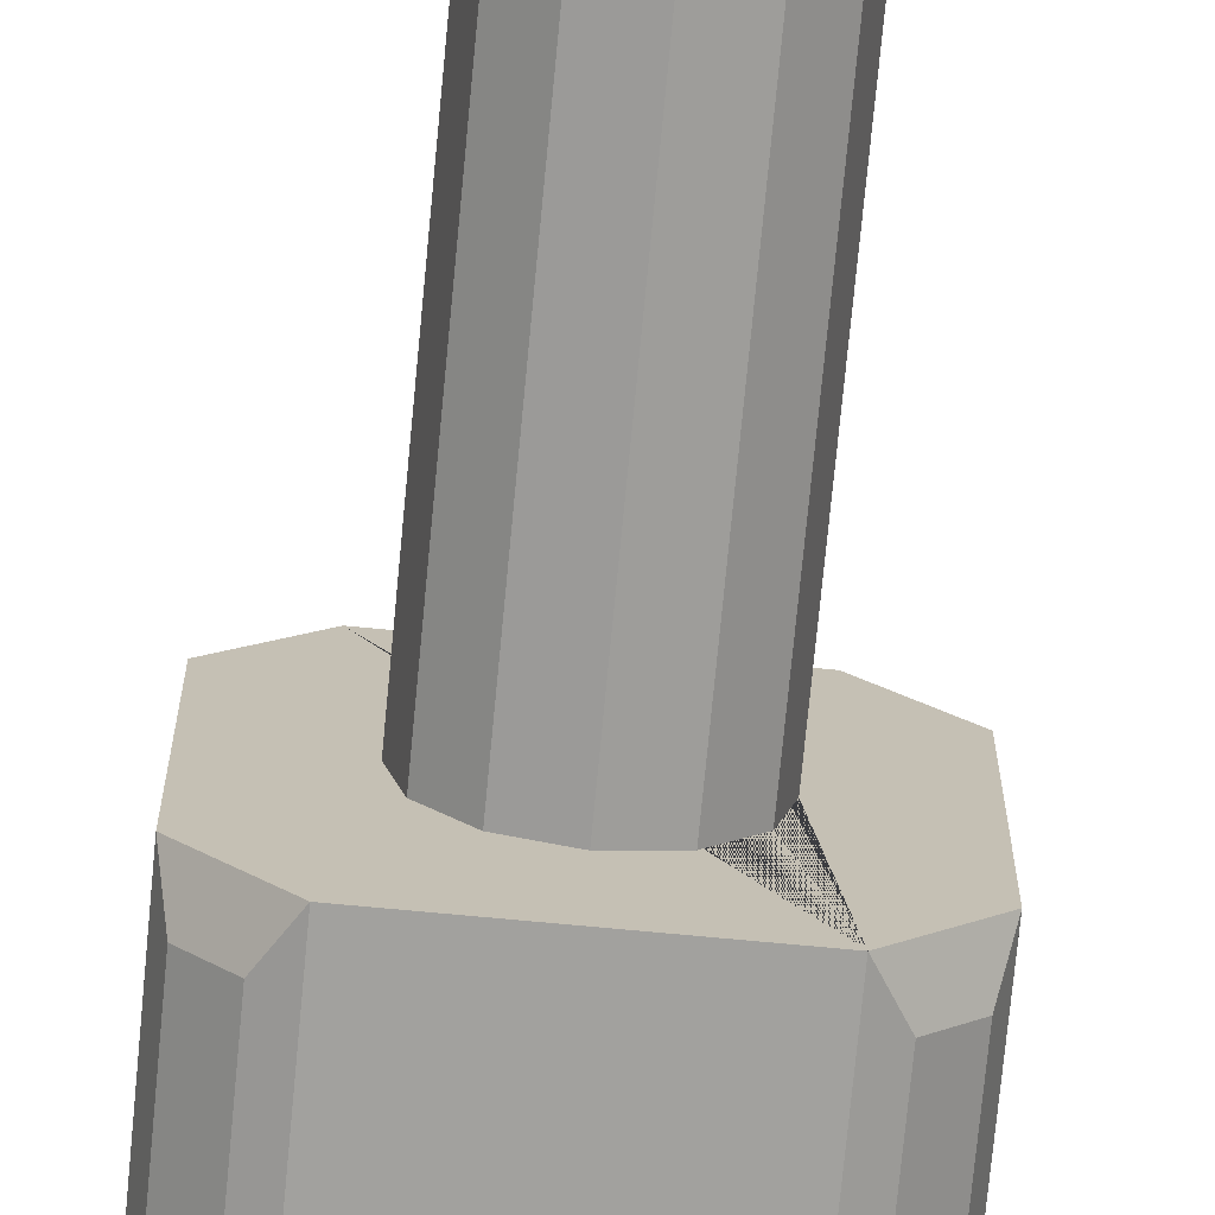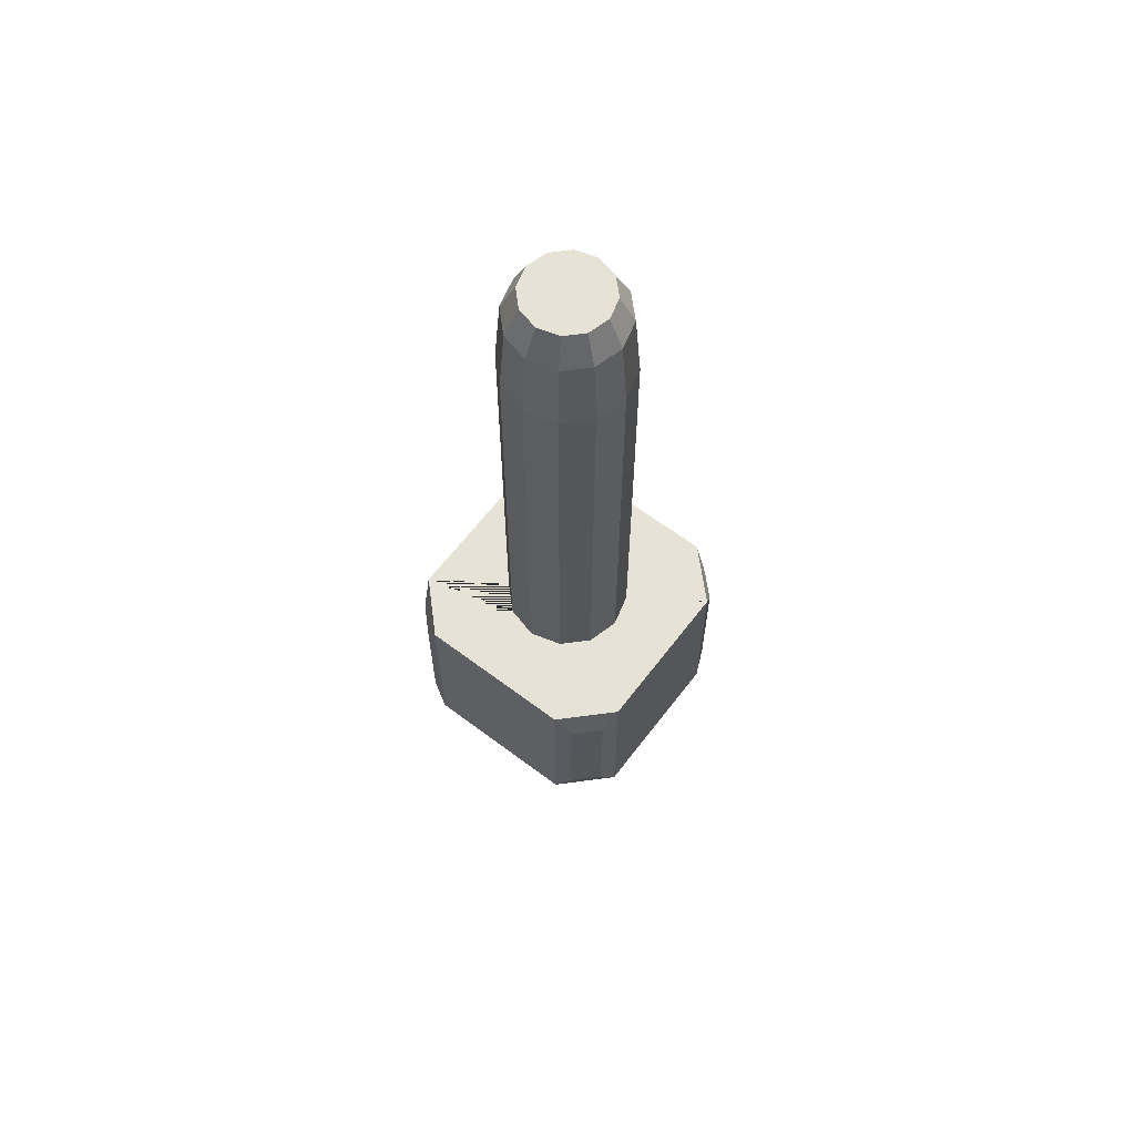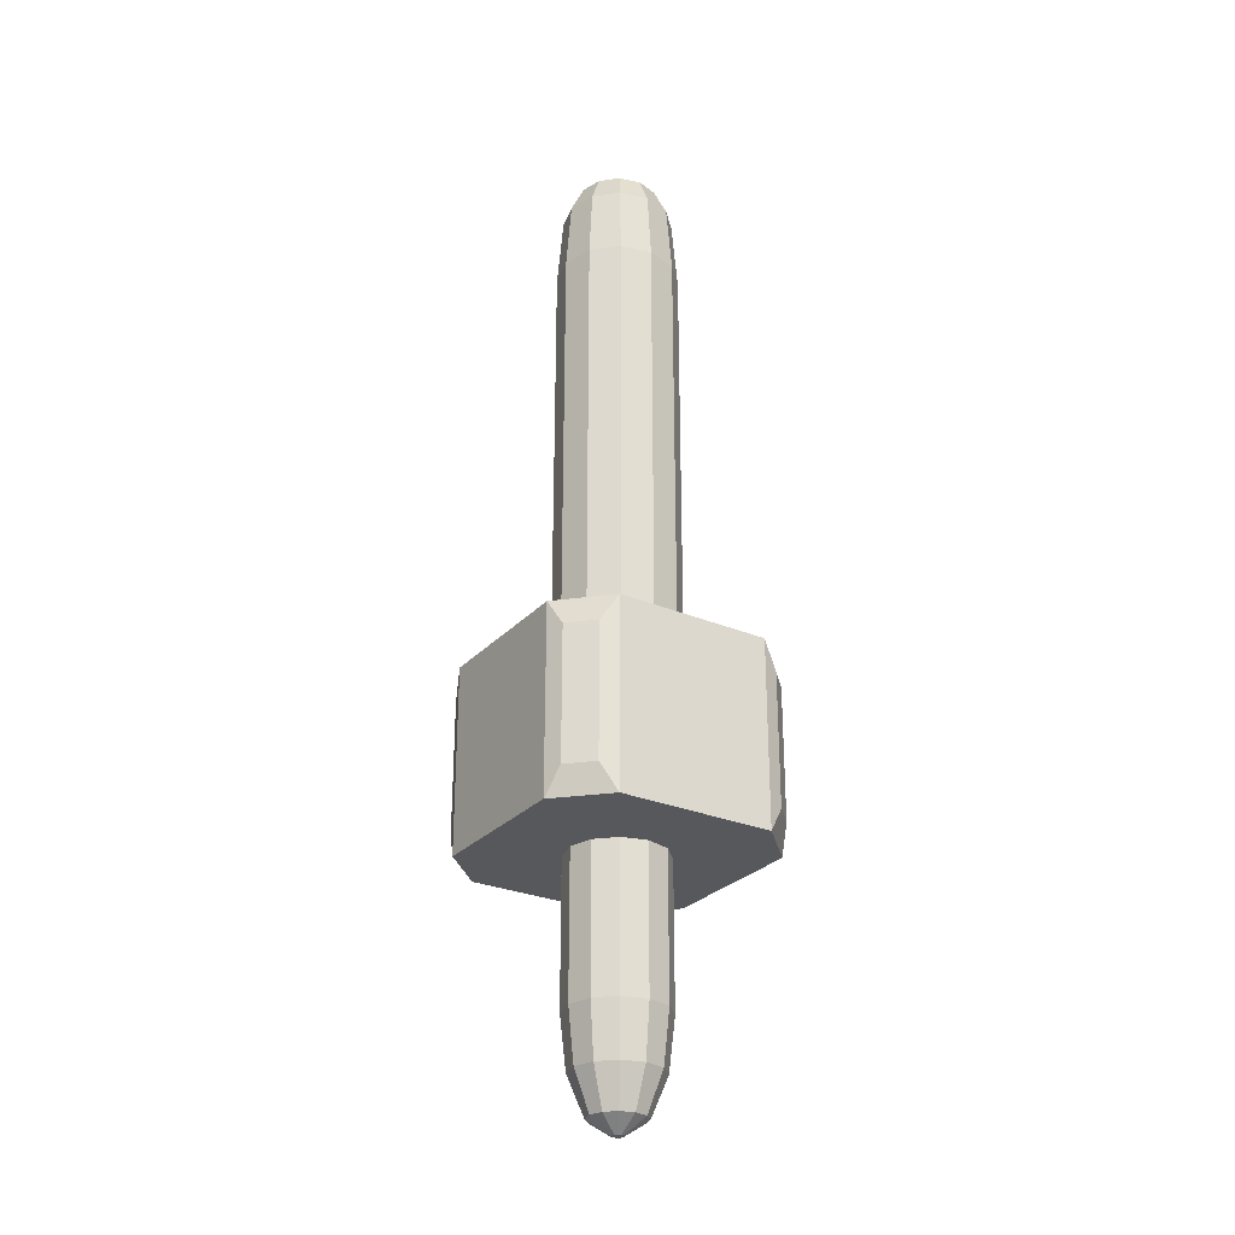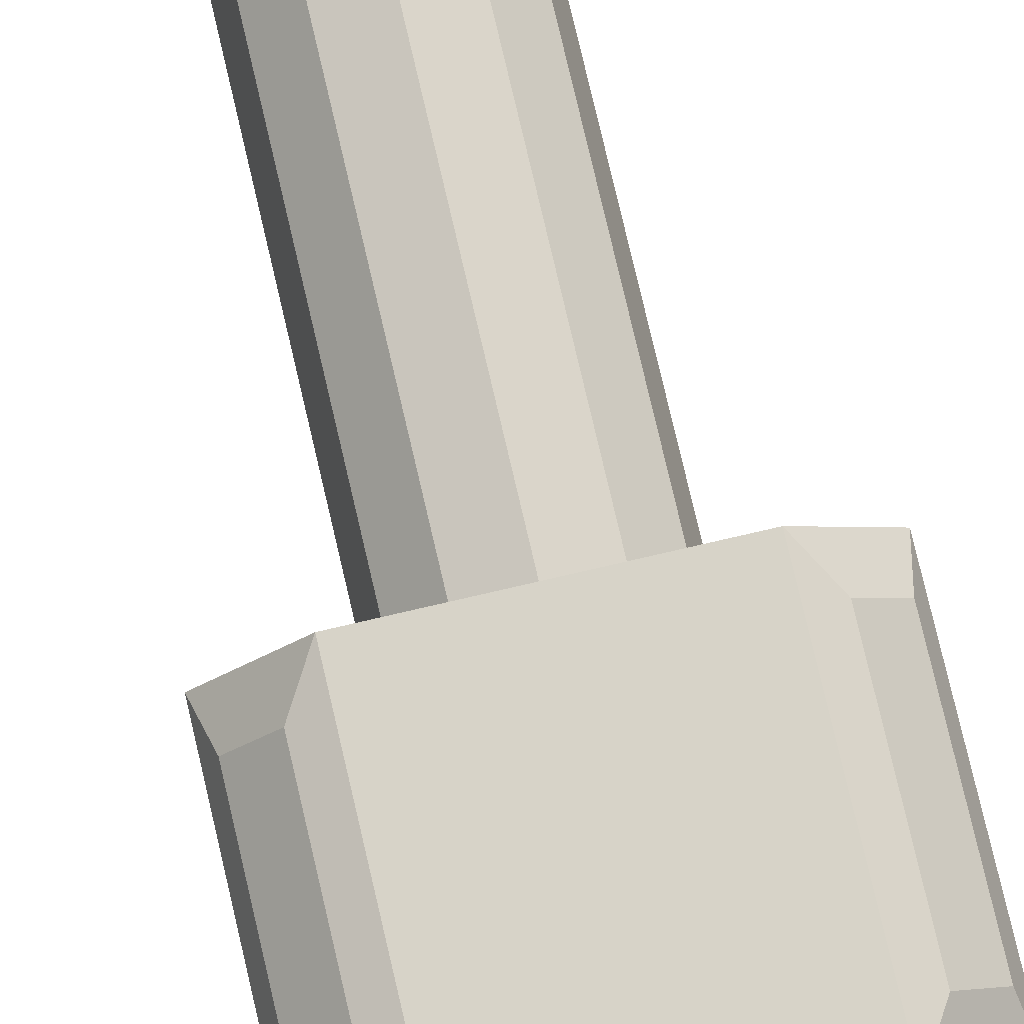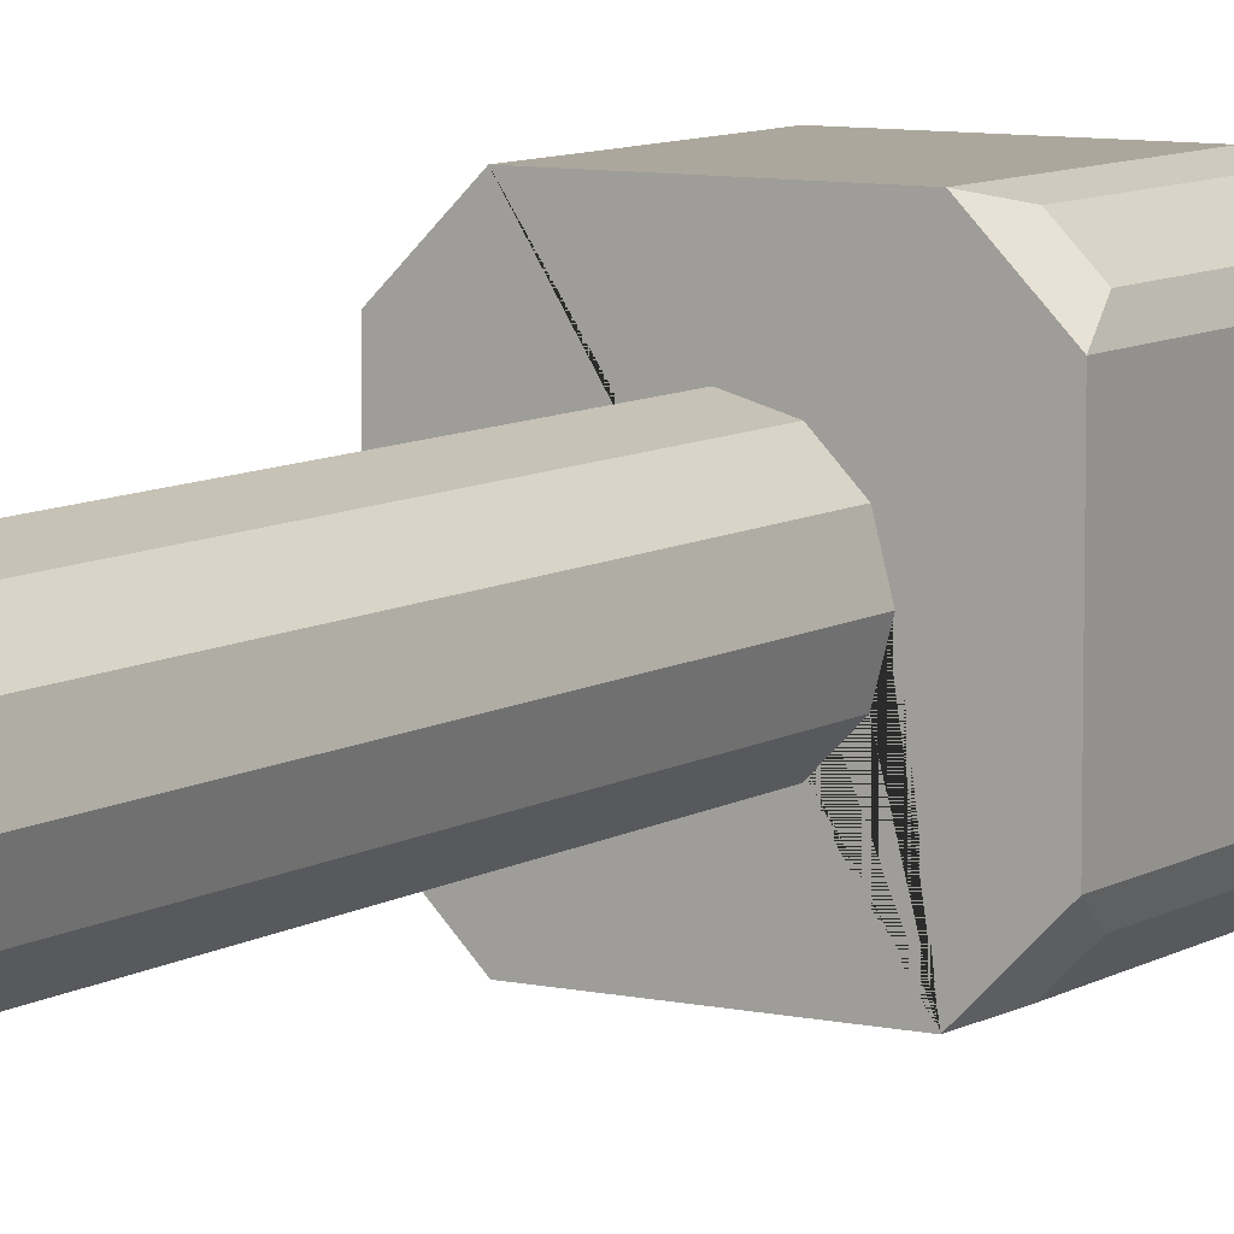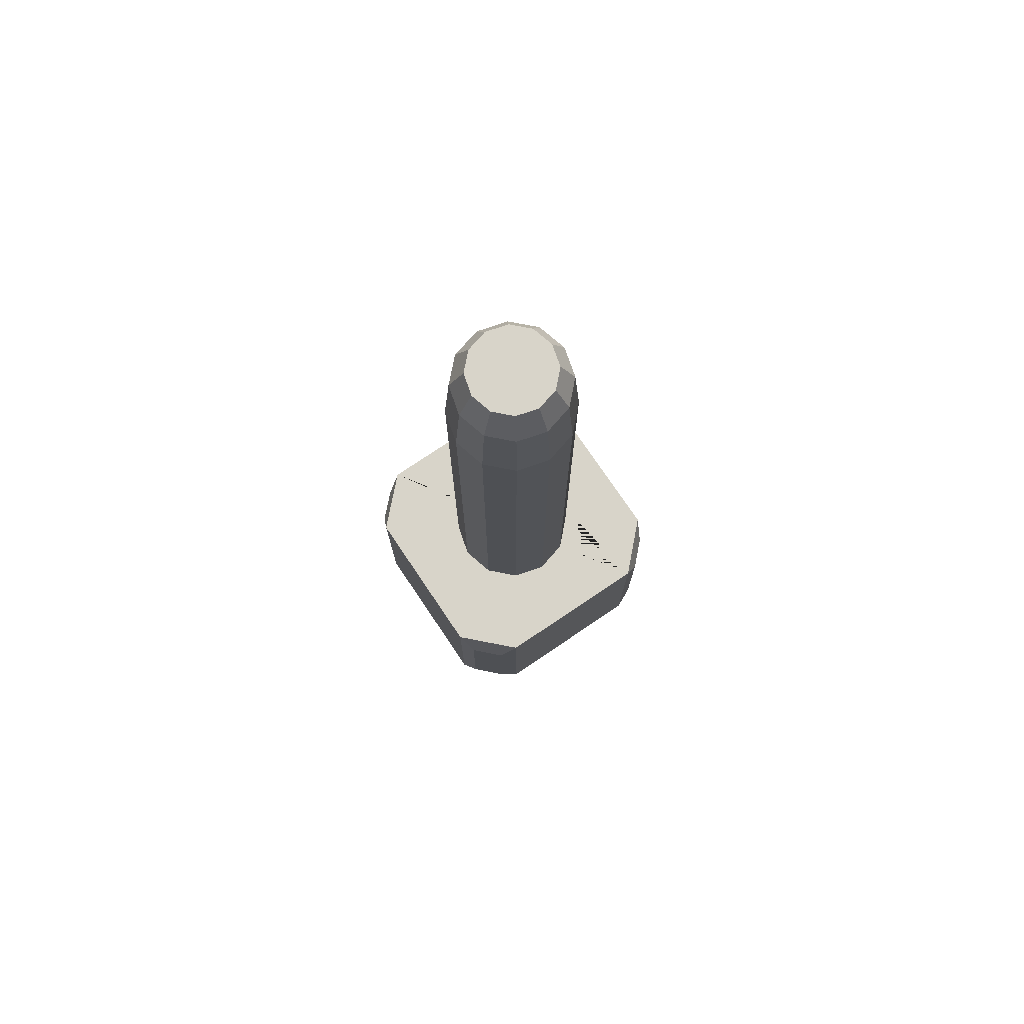
<metadata>
{"format":"obj","ext":"obj","renderer":"f3d","projection":"perspective","resolution":1024,"background":"white","views":[{"elev":-72.1,"azim":174.6,"up":"+Z"},{"elev":63.2,"azim":-52.7,"up":"+Y"},{"elev":-27.7,"azim":57.1,"up":"+Y"},{"elev":76.5,"azim":-13.1,"up":"+Z"},{"elev":8.3,"azim":-148.4,"up":"+Z"},{"elev":75.4,"azim":146.0,"up":"+Y"}]}
</metadata>
<code>
o 柱体
v -0.006 -0.03435 -0.01039
v -0.006 0.000154 -0.01039
v 0 0.000154 -0.012
v 0 -0.03435 -0.012
v 0.01039 -0.03435 -0.006
v 0.01039 0.000154 -0.006
v 0.012 0.000154 0
v 0.012 -0.03435 -0
v 0.01039 0.000154 0.006
v 0.01039 -0.03435 0.006
v 0.006 0.000154 0.01039
v 0.006 -0.03435 0.01039
v 0 0.000154 0.012
v 0 -0.03435 0.012
v -0.006 0.000154 0.01039
v -0.006 -0.03435 0.01039
v -0.01039 0.000154 0.006
v -0.01039 -0.03435 0.006
v -0.012 0.000154 0
v -0.012 -0.03435 -0
v -0.01039 0.000154 -0.006
v -0.01039 -0.03435 -0.006
v 0.006 0.000154 -0.01039
v 0.006 -0.03435 -0.01039
v 0.005293 -0.0471 -0.009167
v 0 -0.0471 -0.01059
v 0.003361 -0.05643 -0.005821
v 0 -0.05643 -0.006722
v 0.000722 -0.05985 -0.00125
v 0 -0.05985 -0.001444
v 0.009167 -0.0471 -0.005293
v 0.005821 -0.05643 -0.003361
v 0.00125 -0.05985 -0.000722
v 0.01059 -0.0471 -0
v 0.006722 -0.05643 -0
v 0.001444 -0.05985 -0
v 0.009167 -0.0471 0.005293
v 0.005821 -0.05643 0.003361
v 0.00125 -0.05985 0.000722
v 0.005293 -0.0471 0.009167
v 0.003361 -0.05643 0.005821
v 0.000722 -0.05985 0.00125
v 0 -0.0471 0.01059
v 0 -0.05643 0.006722
v 0 -0.05985 0.001444
v -0.005293 -0.0471 0.009167
v -0.003361 -0.05643 0.005821
v -0.000722 -0.05985 0.00125
v -0.009167 -0.0471 0.005293
v -0.005821 -0.05643 0.003361
v -0.00125 -0.05985 0.000722
v -0.01059 -0.0471 -0
v -0.006722 -0.05643 -0
v -0.001444 -0.05985 -0
v -0.009167 -0.0471 -0.005293
v -0.005821 -0.05643 -0.003361
v -0.00125 -0.05985 -0.000722
v -0.005293 -0.0471 -0.009167
v -0.003361 -0.05643 -0.005821
v -0.000722 -0.05985 -0.00125
v 0.02291 0.03893 0.02846
v 0.02291 0.006806 0.02846
v 0.02846 0.006806 0.02291
v 0.02846 0.03893 0.02291
v -0.02291 0.006806 0.02846
v -0.02291 0.03893 0.02846
v -0.02846 0.03893 0.02291
v -0.02846 0.006806 0.02291
v -0.02291 0.03893 -0.02846
v -0.02291 0.006806 -0.02846
v -0.02846 0.006806 -0.02291
v -0.02846 0.03893 -0.02291
v -0.01889 0.000262 -0.03
v -0.01889 0.04547 -0.03
v 0.01889 0.04547 -0.03
v 0.01889 0.000262 -0.03
v 0.0075 0.04547 0.01299
v 0.01889 0.04547 0.03
v 0.03 0.04547 0.01889
v 0.03 0.04547 -0.01889
v -0.0075 0.04547 -0.01299
v 0 0.04547 -0.015
v 0.0075 0.04547 -0.01299
v 0.01299 0.04547 -0.0075
v 0.015 0.04547 0
v 0.01299 0.04547 0.0075
v -0.03 0.04547 -0.01889
v -0.03 0.04547 0.01889
v -0.01889 0.04547 0.03
v 0 0.04547 0.015
v -0.0075 0.04547 0.01299
v -0.01299 0.04547 0.0075
v -0.015 0.04547 0
v -0.01299 0.04547 -0.0075
v 0.03 0.000262 -0.01889
v 0.03 0.000262 0.01889
v 0.01889 0.000262 0.03
v -0.01889 0.000262 0.03
v -0.03 0.000262 0.01889
v -0.03 0.000262 -0.01889
v 0.02846 0.03893 -0.02291
v 0.02291 0.03893 -0.02846
v 0.02846 0.006806 -0.02291
v 0.02291 0.006806 -0.02846
v 0 0.01697 -0.015
v 0.0075 0.01697 -0.01299
v 0.01299 0.01697 -0.0075
v 0.015 0.01697 0
v 0.01299 0.01697 0.0075
v 0.0075 0.01697 0.01299
v 0 0.01697 0.015
v -0.0075 0.01697 0.01299
v -0.01299 0.01697 0.0075
v -0.015 0.01697 0
v -0.01299 0.01697 -0.0075
v -0.0075 0.01697 -0.01299
v 0 0.01672 -0.015
v 0.0075 0.01672 -0.01299
v 0.01299 0.01672 -0.0075
v 0.015 0.01672 0
v 0.01299 0.01672 0.0075
v 0.0075 0.01672 0.01299
v -0 0.01672 0.015
v -0.0075 0.01672 0.01299
v -0.01299 0.01672 0.0075
v -0.015 0.01672 -0
v -0.01299 0.01672 -0.0075
v -0.0075 0.01672 -0.01299
v 0 0.1767 -0.0102
v 0 0.152 -0.015
v 0 0.1695 -0.01359
v 0.005101 0.1767 -0.008834
v 0.0075 0.152 -0.01299
v 0.006797 0.1695 -0.01177
v 0.008834 0.1767 -0.005101
v 0.01299 0.152 -0.0075
v 0.01177 0.1695 -0.006797
v 0.0102 0.1767 0
v 0.015 0.152 0
v 0.01359 0.1695 0
v 0.008834 0.1767 0.005101
v 0.01299 0.152 0.0075
v 0.01177 0.1695 0.006797
v 0.005101 0.1767 0.008834
v 0.0075 0.152 0.01299
v 0.006797 0.1695 0.01177
v -0 0.1767 0.0102
v -0 0.152 0.015
v -0 0.1695 0.01359
v -0.005101 0.1767 0.008834
v -0.0075 0.152 0.01299
v -0.006797 0.1695 0.01177
v -0.008834 0.1767 0.005101
v -0.01299 0.152 0.0075
v -0.01177 0.1695 0.006797
v -0.0102 0.1767 -0
v -0.015 0.152 -0
v -0.01359 0.1695 -0
v -0.008834 0.1767 -0.005101
v -0.01299 0.152 -0.0075
v -0.01177 0.1695 -0.006797
v -0.005101 0.1767 -0.008834
v -0.0075 0.152 -0.01299
v -0.006797 0.1695 -0.01177
f 128 163 130 117
f 119 136 139 120
f 120 139 142 121
f 121 142 145 122
f 122 145 148 123
f 123 148 151 124
f 124 151 154 125
f 125 154 157 126
f 126 157 160 127
f 127 160 163 128
f 117 130 133 118
f 118 133 136 119
f 117 118 119 120 121 122 123 124 125 126 127 128
f 133 130 131 134
f 134 131 129 132
f 136 133 134 137
f 137 134 132 135
f 139 136 137 140
f 140 137 135 138
f 142 139 140 143
f 143 140 138 141
f 145 142 143 146
f 146 143 141 144
f 148 145 146 149
f 149 146 144 147
f 151 148 149 152
f 152 149 147 150
f 154 151 152 155
f 155 152 150 153
f 157 154 155 158
f 158 155 153 156
f 160 157 158 161
f 161 158 156 159
f 163 160 161 164
f 164 161 159 162
f 130 163 164 131
f 131 164 162 129
f 132 129 162 159 156 153 150 147 144 141 138 135
f 1 2 3 4
f 5 6 7 8
f 8 7 9 10
f 10 9 11 12
f 12 11 13 14
f 14 13 15 16
f 16 15 17 18
f 18 17 19 20
f 20 19 21 22
f 22 21 2 1
f 23 3 2 21 19 17 15 13 11 9 7 6
f 24 23 6 5
f 4 3 23 24
f 4 24 25 26
f 26 25 27 28
f 28 27 29 30
f 24 5 31 25
f 25 31 32 27
f 27 32 33 29
f 5 8 34 31
f 31 34 35 32
f 32 35 36 33
f 8 10 37 34
f 34 37 38 35
f 35 38 39 36
f 10 12 40 37
f 37 40 41 38
f 38 41 42 39
f 12 14 43 40
f 40 43 44 41
f 41 44 45 42
f 14 16 46 43
f 43 46 47 44
f 44 47 48 45
f 16 18 49 46
f 46 49 50 47
f 47 50 51 48
f 18 20 52 49
f 49 52 53 50
f 50 53 54 51
f 20 22 55 52
f 52 55 56 53
f 53 56 57 54
f 22 1 58 55
f 55 58 59 56
f 56 59 60 57
f 1 4 26 58
f 58 26 28 59
f 59 28 30 60
f 30 29 33 36 39 42 45 48 51 54 57 60
f 61 62 63 64
f 65 66 67 68
f 69 70 71 72
f 73 74 75 76
f 77 78 79 80 75 74 81 82 83 84 85 86
f 74 87 88 89 78 77 90 91 92 93 94 81
f 95 80 79 96
f 97 78 89 98
f 99 88 87 100
f 100 73 76 95 96 97 98 99
f 75 80 101 102
f 80 95 103 101
f 95 76 104 103
f 76 75 102 104
f 99 98 65 68
f 98 89 66 65
f 89 88 67 66
f 88 99 68 67
f 79 78 61 64
f 78 97 62 61
f 97 96 63 62
f 96 79 64 63
f 87 74 69 72
f 74 73 70 69
f 73 100 71 70
f 100 87 72 71
f 101 103 104 102
f 82 105 106 83
f 83 106 107 84
f 107 108 85 84
f 108 109 86 85
f 109 110 77 86
f 110 111 90 77
f 111 112 91 90
f 91 112 113 92
f 92 113 114 93
f 93 114 115 94
f 94 115 116 81
f 81 116 105 82
f 114 113 112 111 110 109 108 107 106 105 116 115

</code>
